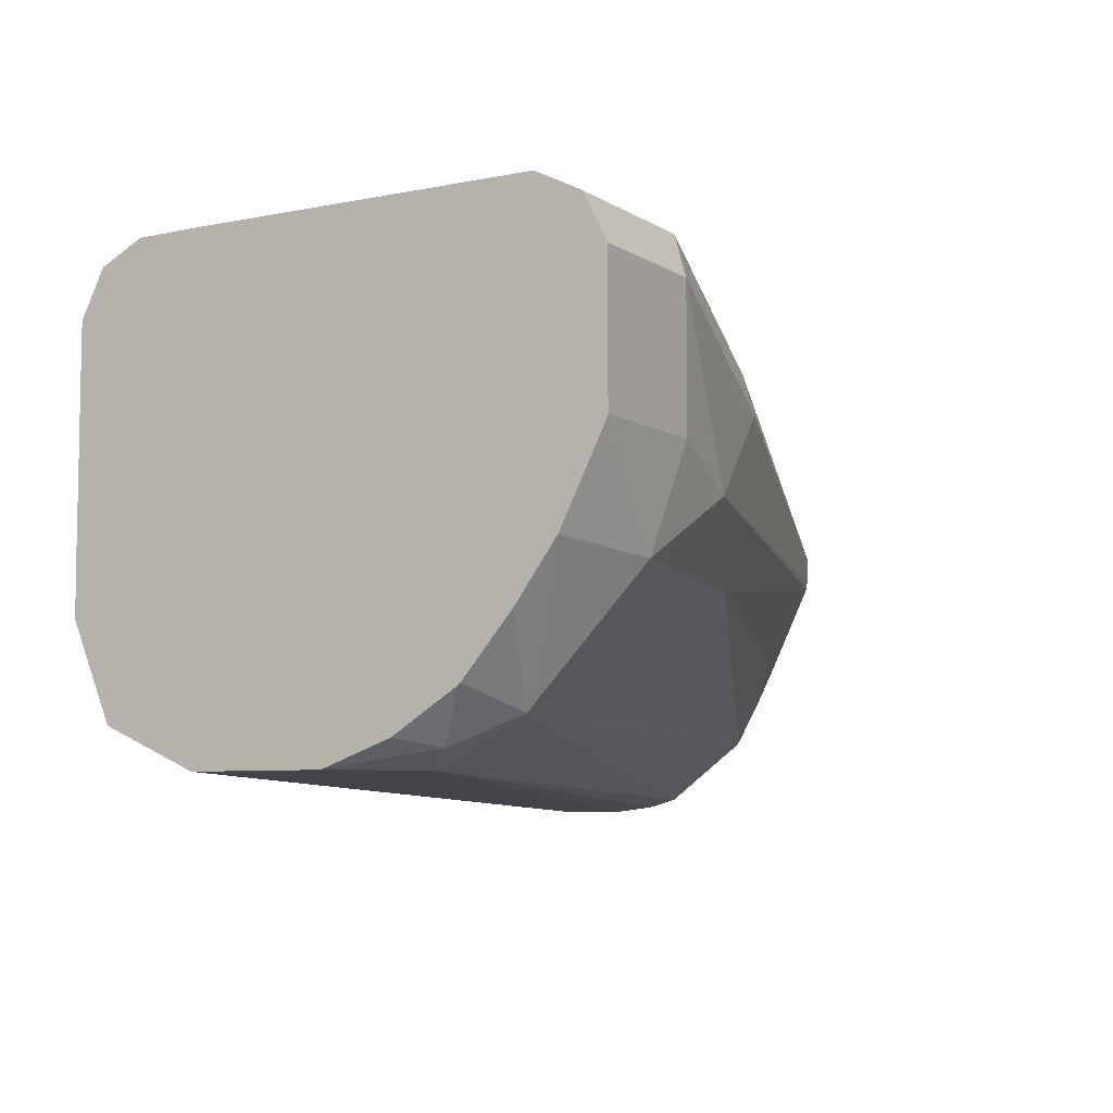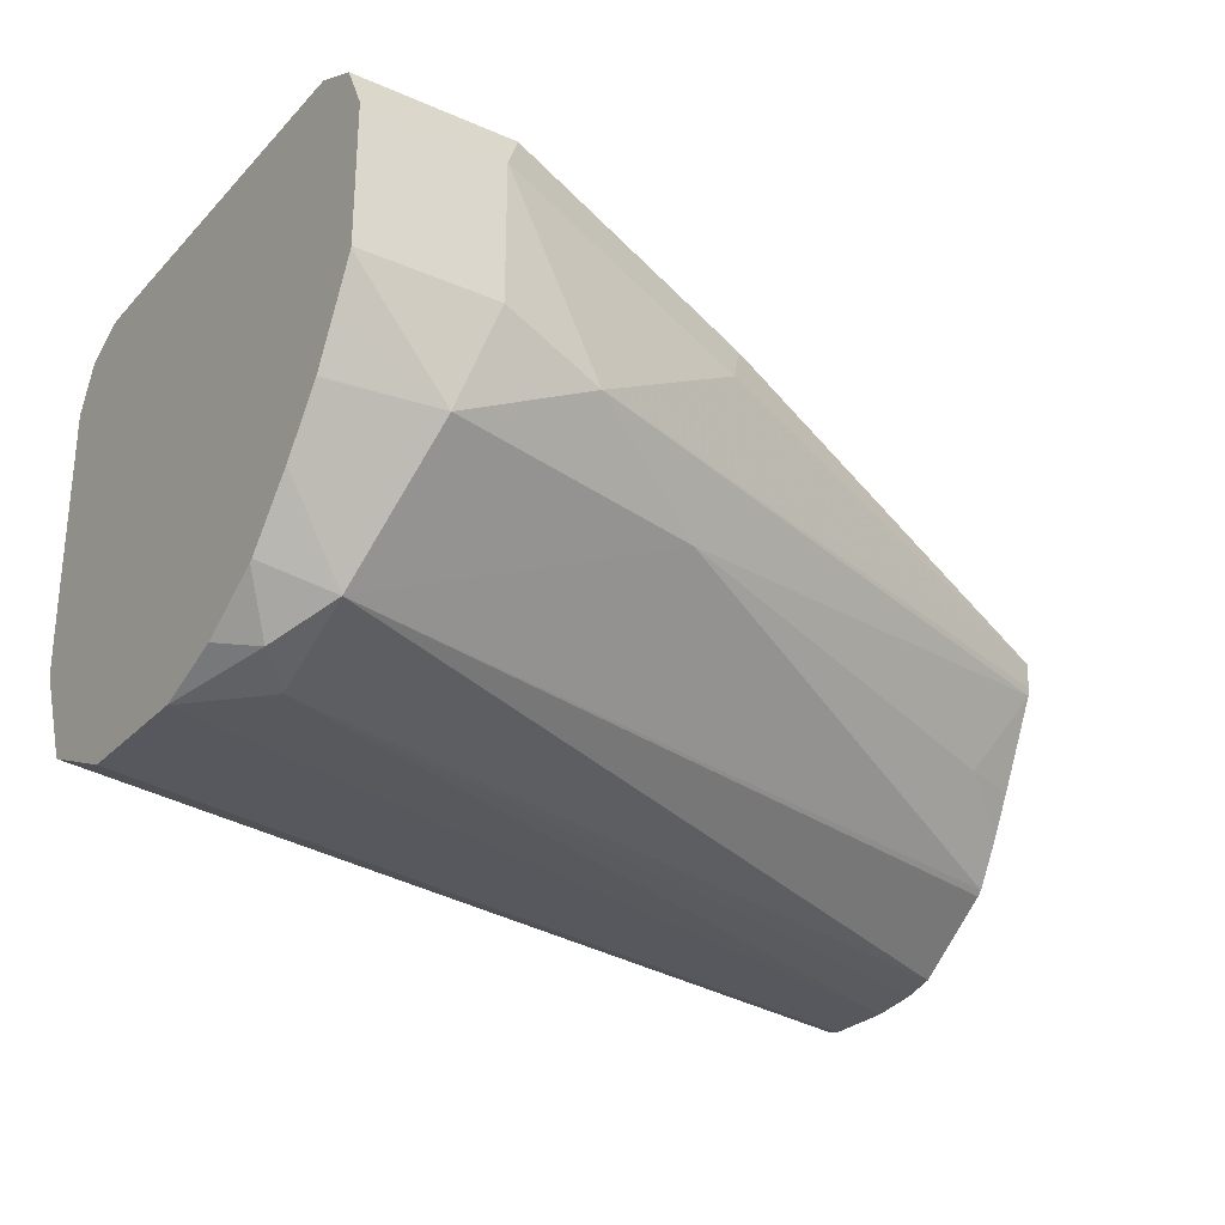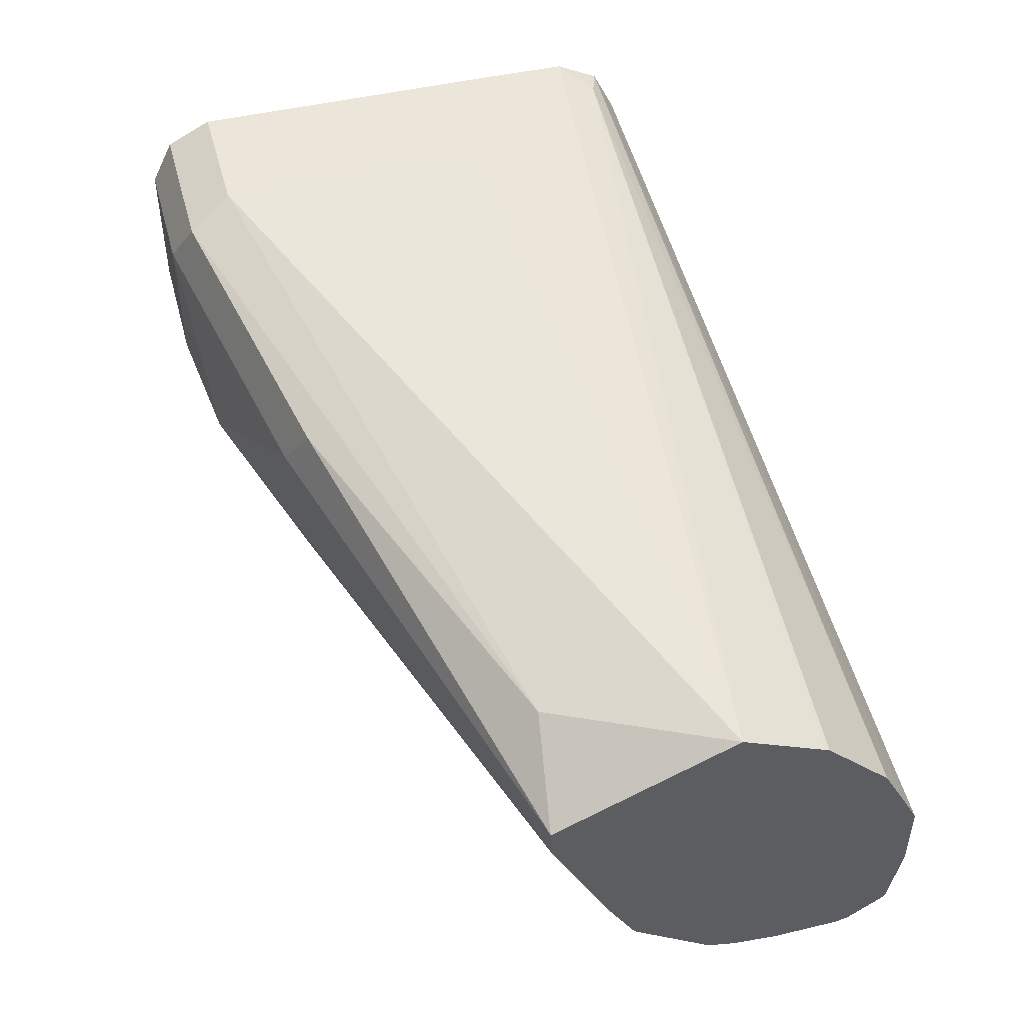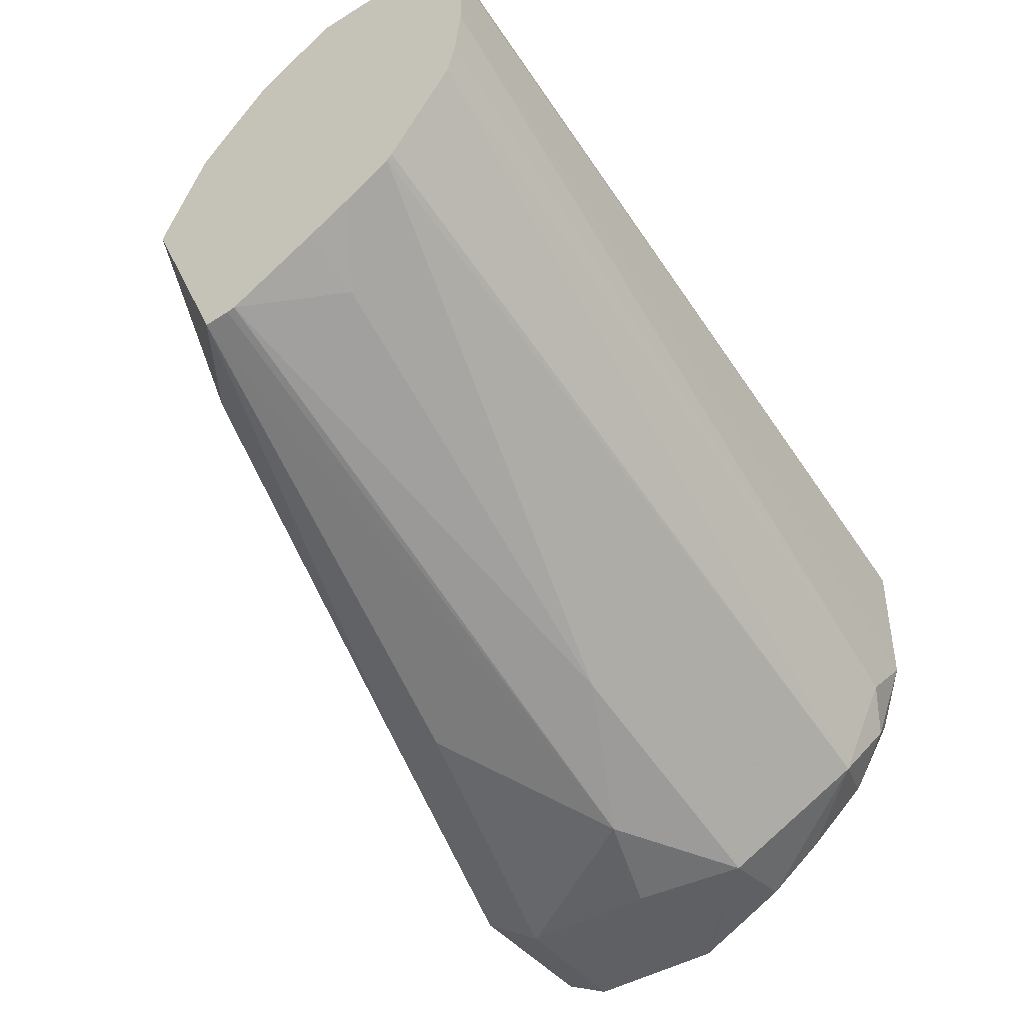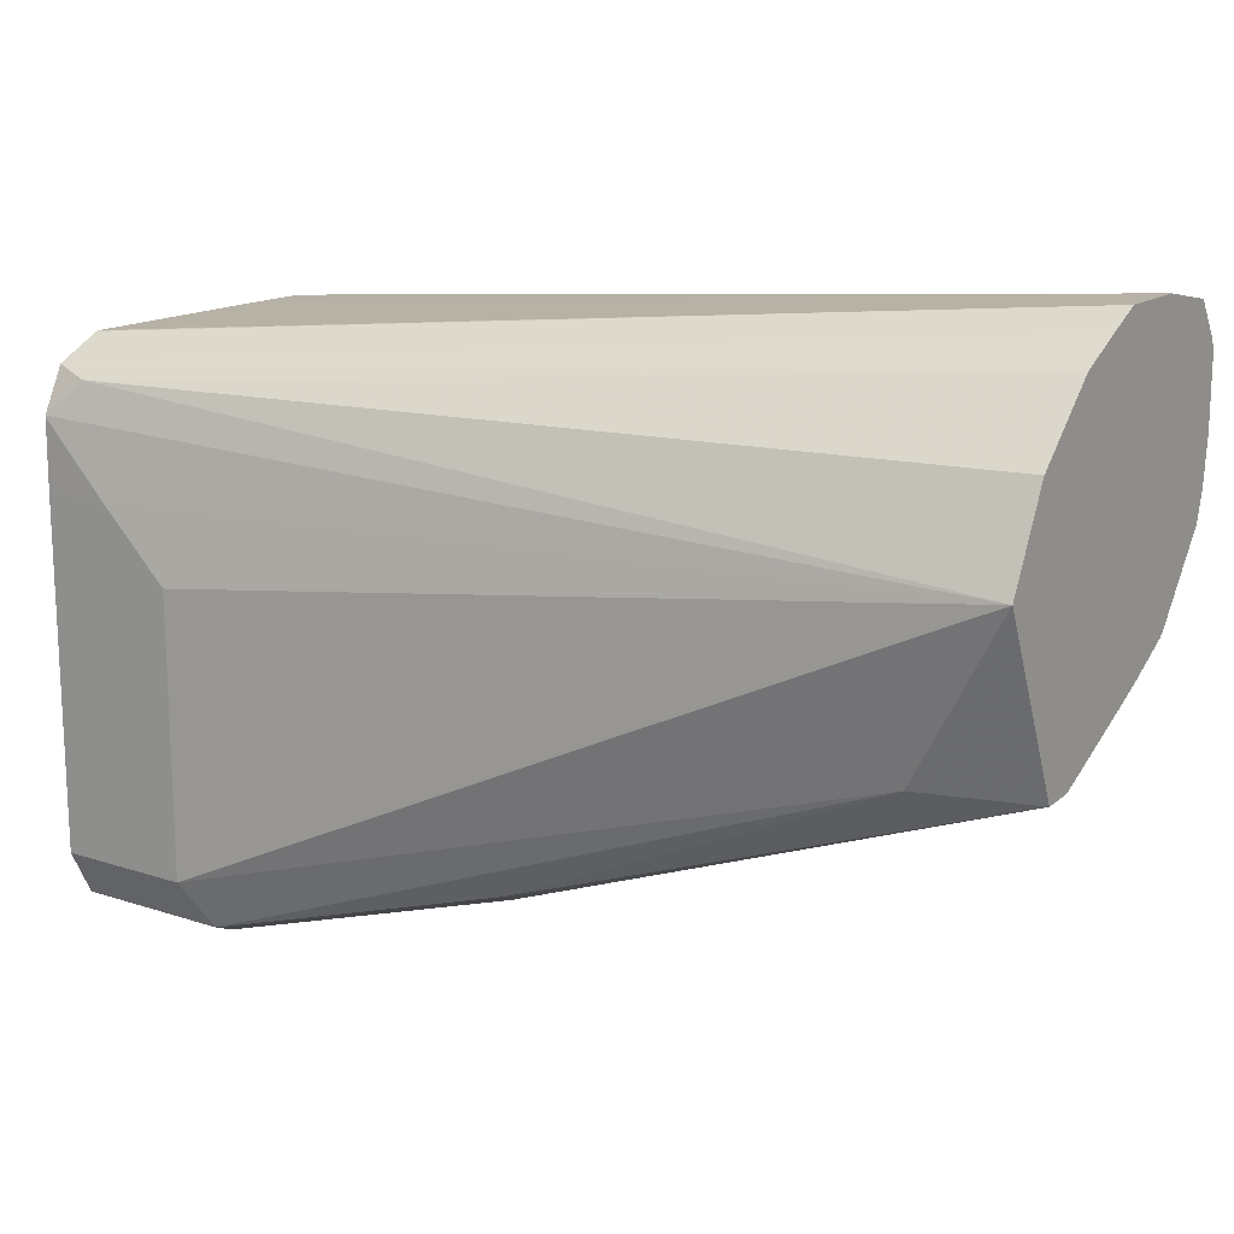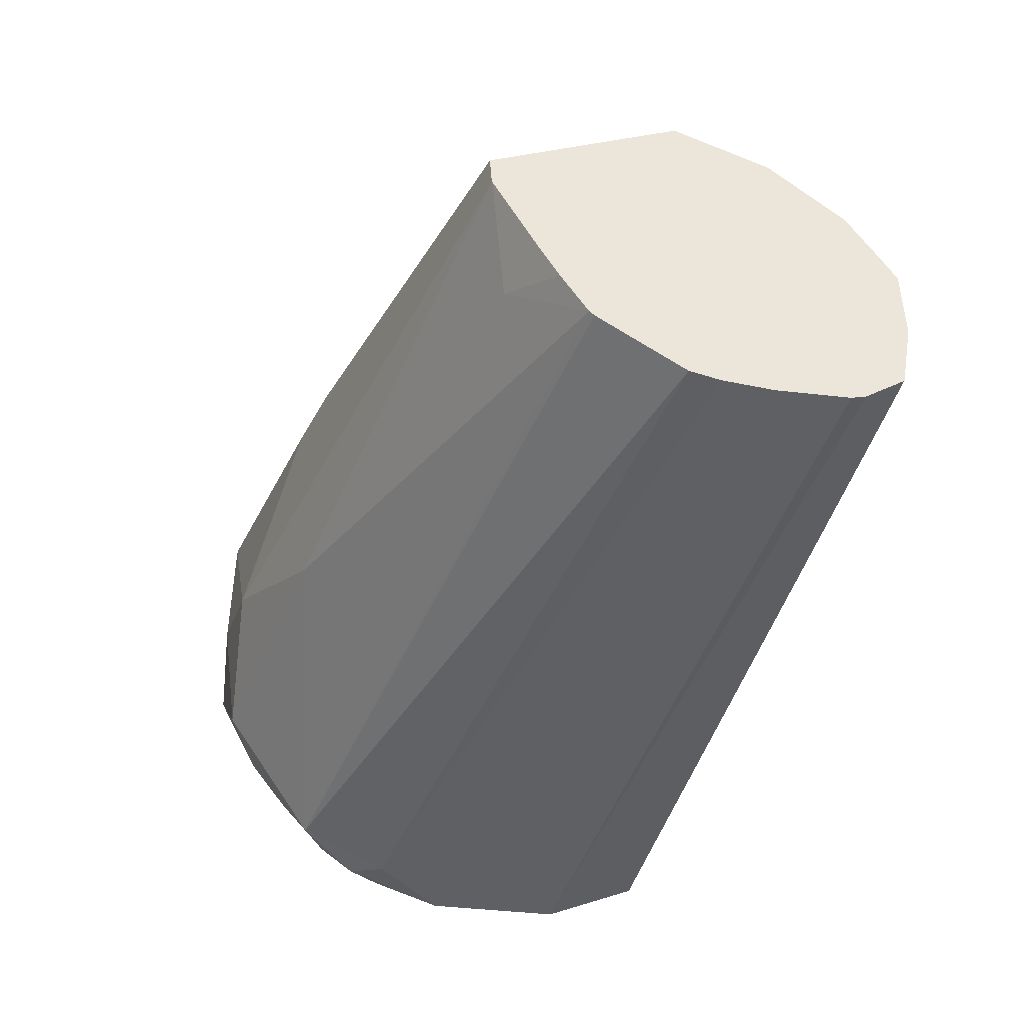
<metadata>
{"format":"obj","ext":"obj","renderer":"f3d","projection":"perspective","resolution":1024,"background":"white","views":[{"elev":-6.7,"azim":-59.5,"up":"+Z"},{"elev":-27.7,"azim":-33.7,"up":"+Z"},{"elev":47.5,"azim":75.0,"up":"+Z"},{"elev":-43.5,"azim":125.6,"up":"+Y"},{"elev":15.4,"azim":34.4,"up":"+Y"},{"elev":-44.3,"azim":82.4,"up":"+Z"}]}
</metadata>
<code>
v 0.1825 0.3275 0.382
v 0.1825 0.3275 0.3457
v 0.2183 0.3275 0.382
v 0.1825 0.3335 0.3942
v 0.1825 0.3276 0.3451
v 0.2092 0.332 0.3184
v 0.2183 0.3275 0.3457
v 0.2244 0.3335 0.3942
v 0.2456 0.332 0.3366
v 0.2911 0.3457 0.3638
v 0.1825 0.3457 0.4002
v 0.1825 0.3335 0.3333
v 0.2547 0.3388 0.3275
v 0.1825 0.3394 0.3215
v 0.1825 0.3396 0.3211
v 0.2001 0.3578 0.285
v 0.282 0.3502 0.3184
v 0.2183 0.3457 0.4002
v 0.2972 0.3517 0.376
v 0.3911 0.3911 0.3593
v 0.4165 0.3882 0.3329
v 0.4165 0.3879 0.335
v 0.4165 0.3876 0.3418
v 0.1825 0.4366 0.4002
v 0.1825 0.3505 0.3064
v 0.1825 0.3637 0.2909
v 0.191 0.373 0.2774
v 0.2001 0.3821 0.2729
v 0.4165 0.4347 0.2685
v 0.4165 0.413 0.2849
v 0.4165 0.4117 0.2863
v 0.4002 0.3934 0.3093
v 0.2183 0.4184 0.4002
v 0.4165 0.4366 0.3638
v 0.4165 0.3995 0.3093
v 0.2001 0.4366 0.4002
v 0.1825 0.4548 0.4
v 0.1825 0.3644 0.2903
v 0.1825 0.3815 0.2796
v 0.1825 0.4002 0.2729
v 0.4165 0.4548 0.2648
v 0.4165 0.4424 0.2663
v 0.4165 0.4049 0.2984
v 0.4165 0.4487 0.3578
v 0.191 0.4639 0.3957
v 0.1825 0.4553 0.4
v 0.1825 0.4366 0.2729
v 0.4165 0.473 0.2648
v 0.4165 0.4596 0.3524
v 0.1825 0.4668 0.3943
v 0.4165 0.4609 0.3517
v 0.4165 0.4791 0.3329
v 0.1825 0.462 0.2839
v 0.4165 0.4765 0.2656
v 0.1825 0.467 0.3939
v 0.4165 0.4854 0.3208
v 0.1825 0.4729 0.3094
v 0.4165 0.4867 0.2726
v 0.1825 0.4729 0.3821
v 0.4165 0.4902 0.3112
v 0.1825 0.473 0.3275
v 0.4165 0.4902 0.2911
v 0.4165 0.4868 0.2729
v 0.1825 0.473 0.3815
f 21 60 56
f 21 49 44
f 21 56 52
f 21 52 51
f 21 51 49
f 21 44 34
f 26 38 27
f 21 23 22
f 24 36 37
f 27 39 40
f 27 38 39
f 21 62 60
f 21 34 23
f 21 63 62
f 20 23 34
f 21 54 58
f 21 48 54
f 21 41 48
f 21 42 41
f 21 29 42
f 21 30 29
f 21 31 30
f 21 43 31
f 21 35 43
f 21 32 35
f 19 23 20
f 18 34 33
f 27 40 28
f 21 58 63
f 28 40 41
f 57 63 58
f 28 42 29
f 18 20 34
f 60 61 64
f 60 62 61
f 59 60 64
f 57 62 63
f 57 61 62
f 56 60 59
f 55 56 59
f 53 58 54
f 53 57 58
f 52 56 55
f 50 52 55
f 47 54 48
f 28 41 42
f 47 53 54
f 45 51 52
f 45 49 51
f 45 50 46
f 44 49 45
f 40 48 41
f 40 47 48
f 36 46 37
f 34 46 36
f 34 45 46
f 34 44 45
f 33 34 36
f 32 43 35
f 31 43 32
f 45 52 50
f 17 32 21
f 5 12 6
f 16 31 17
f 2 6 7
f 2 5 6
f 1 5 2
f 1 12 5
f 1 14 12
f 1 15 14
f 1 25 15
f 1 26 25
f 1 38 26
f 1 39 38
f 1 40 39
f 1 47 40
f 1 53 47
f 3 7 9
f 1 57 53
f 1 64 61
f 1 59 64
f 1 55 59
f 1 50 55
f 1 46 50
f 1 37 46
f 1 11 24
f 1 4 11
f 1 8 4
f 1 3 8
f 1 7 3
f 1 2 7
f 17 31 32
f 1 61 57
f 3 9 10
f 1 24 37
f 3 19 8
f 3 10 19
f 16 30 31
f 16 29 30
f 16 28 29
f 16 27 28
f 16 25 26
f 15 25 16
f 11 36 24
f 11 33 36
f 11 18 33
f 10 23 19
f 9 23 10
f 9 22 23
f 9 21 22
f 16 26 27
f 9 13 17
f 4 18 11
f 9 17 21
f 6 9 7
f 6 12 14
f 6 14 15
f 6 13 9
f 6 15 16
f 6 16 17
f 6 17 13
f 8 19 20
f 8 20 18
f 4 8 18

</code>
